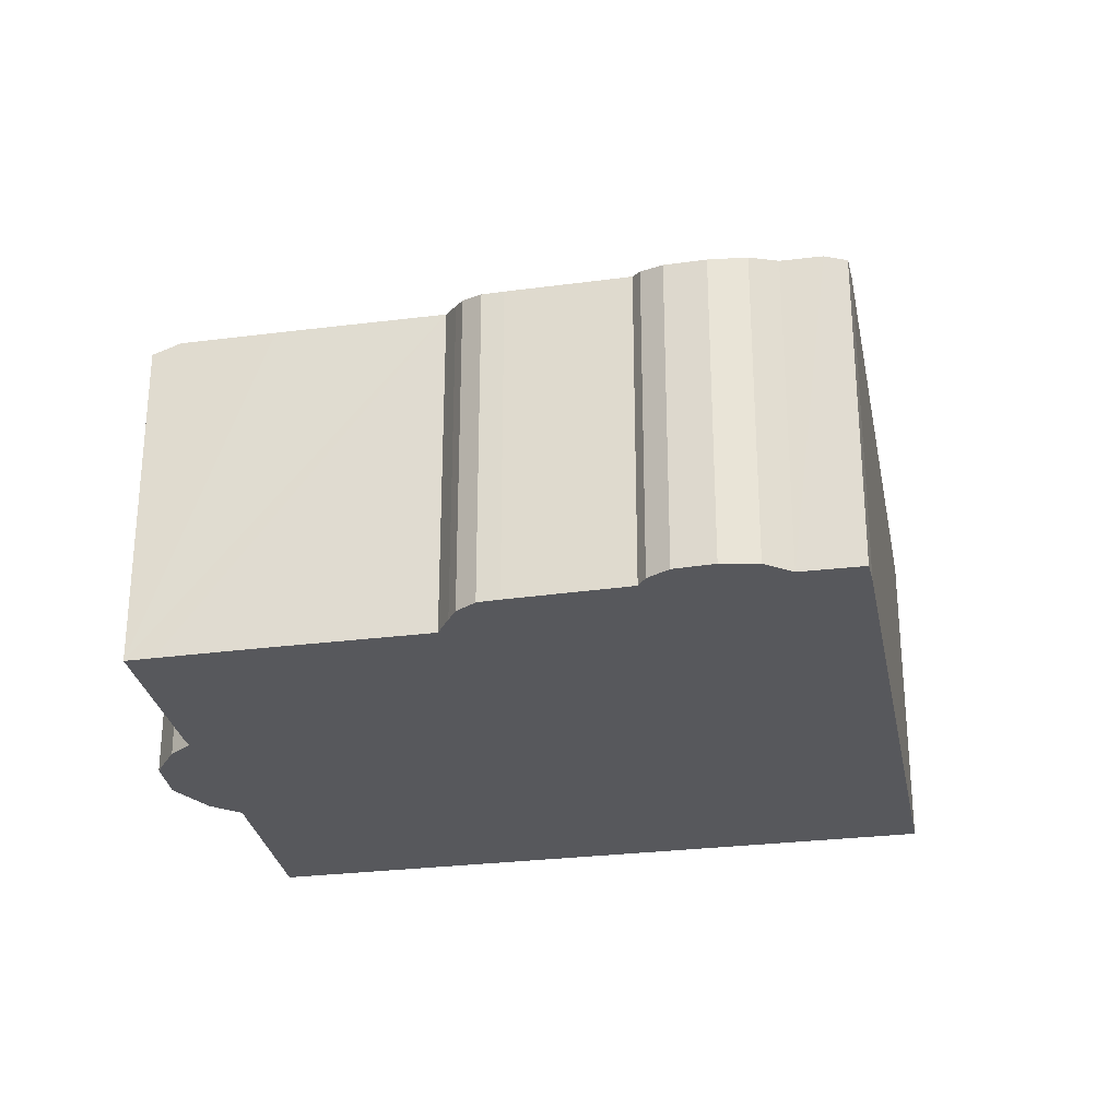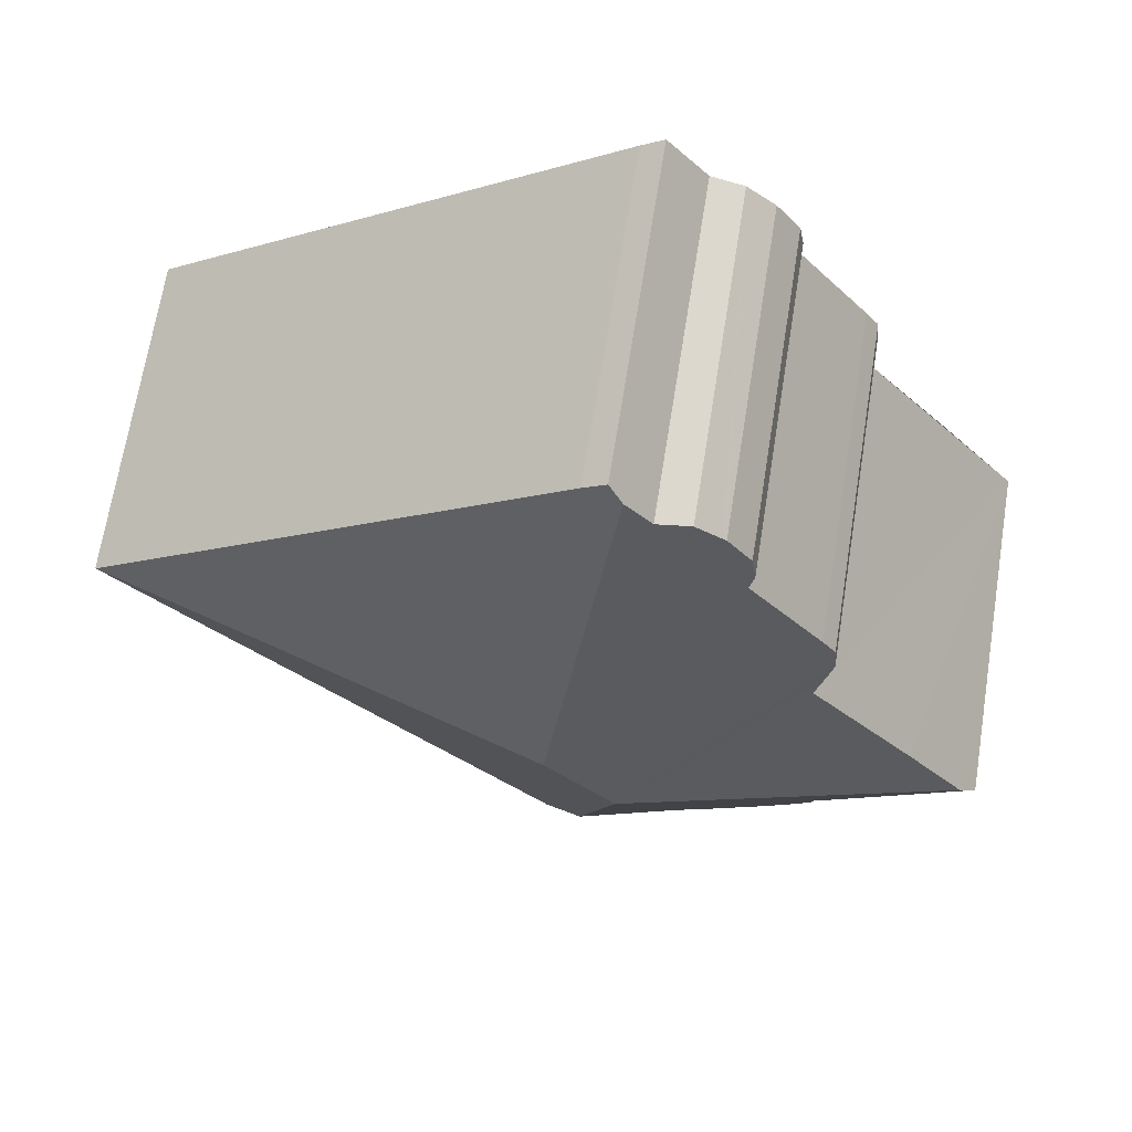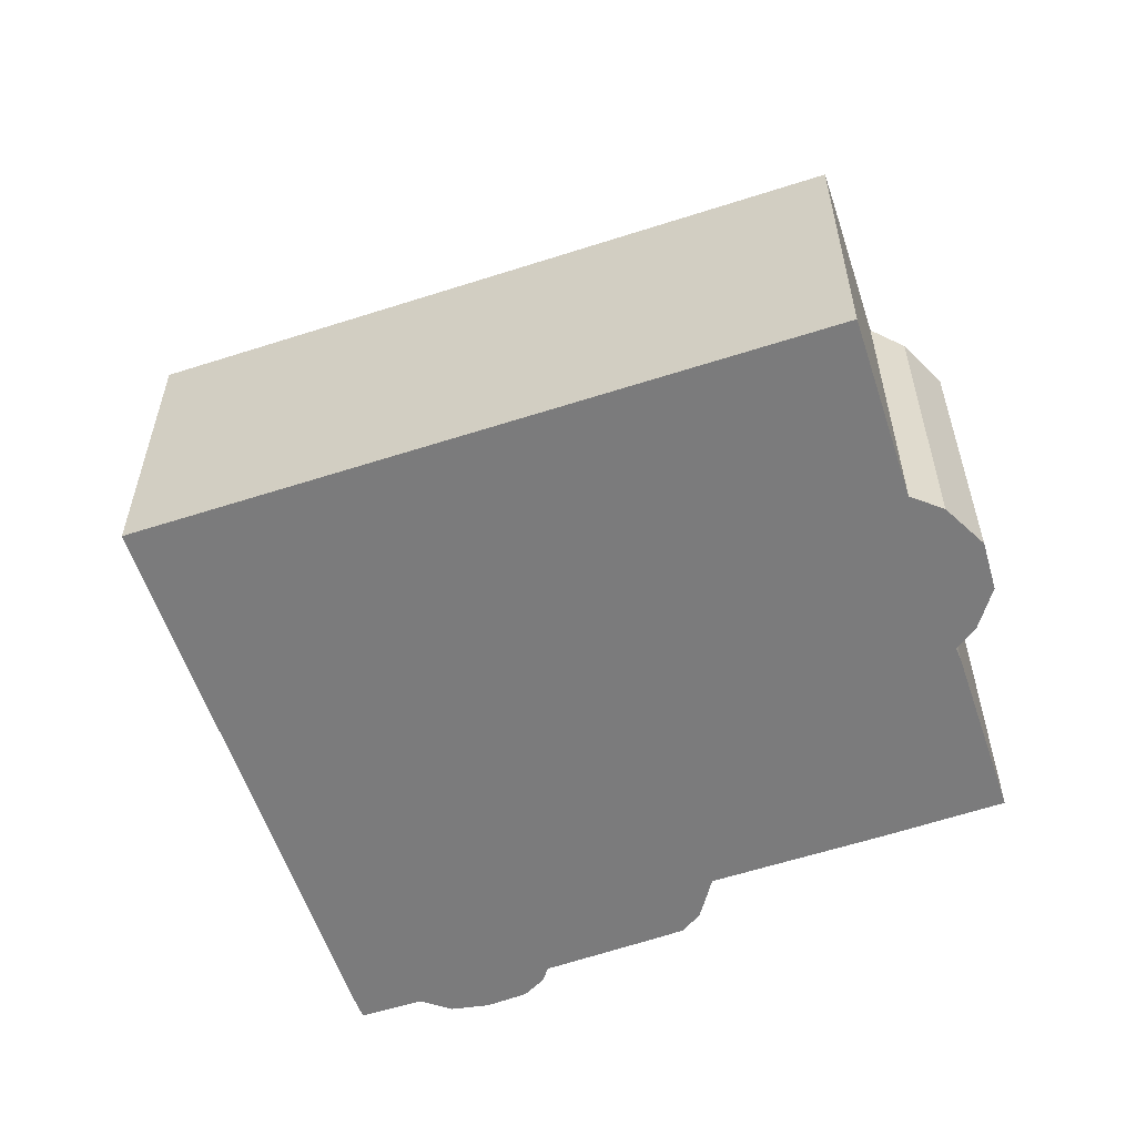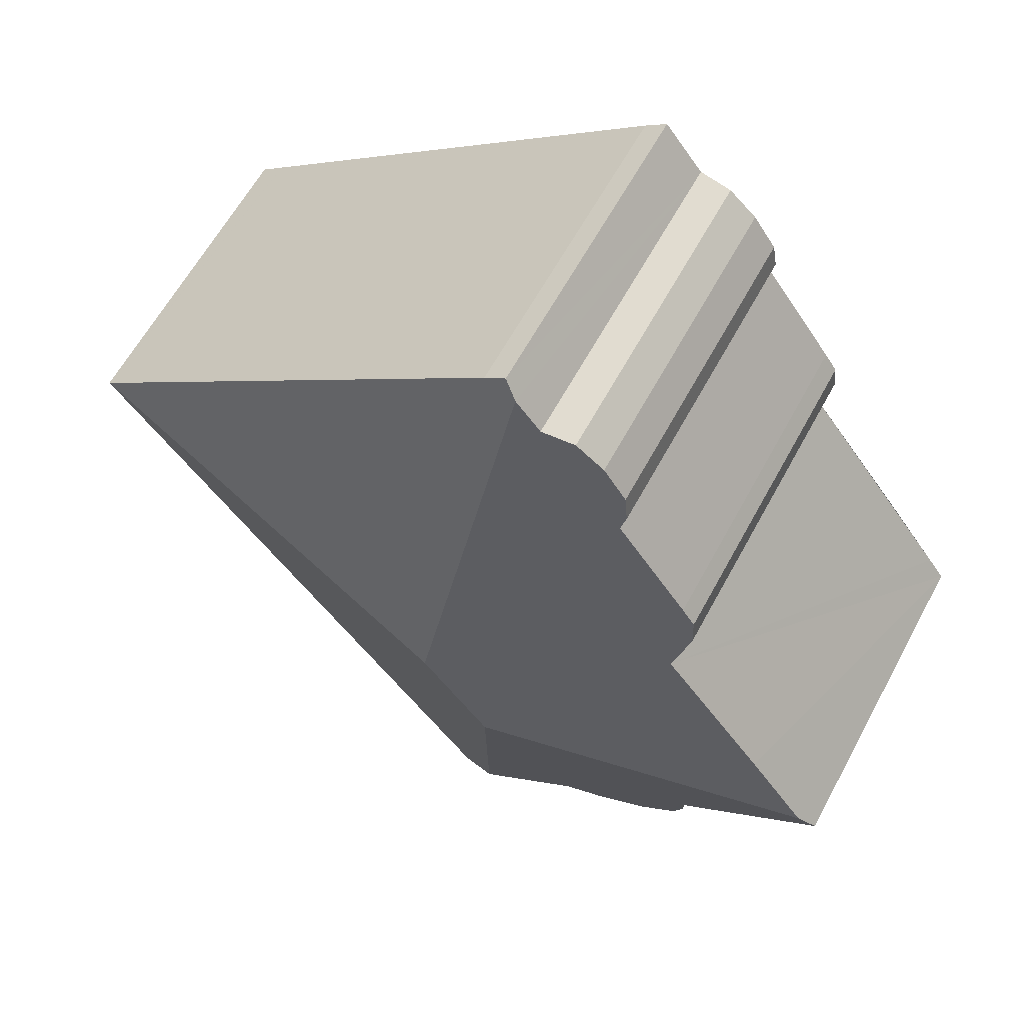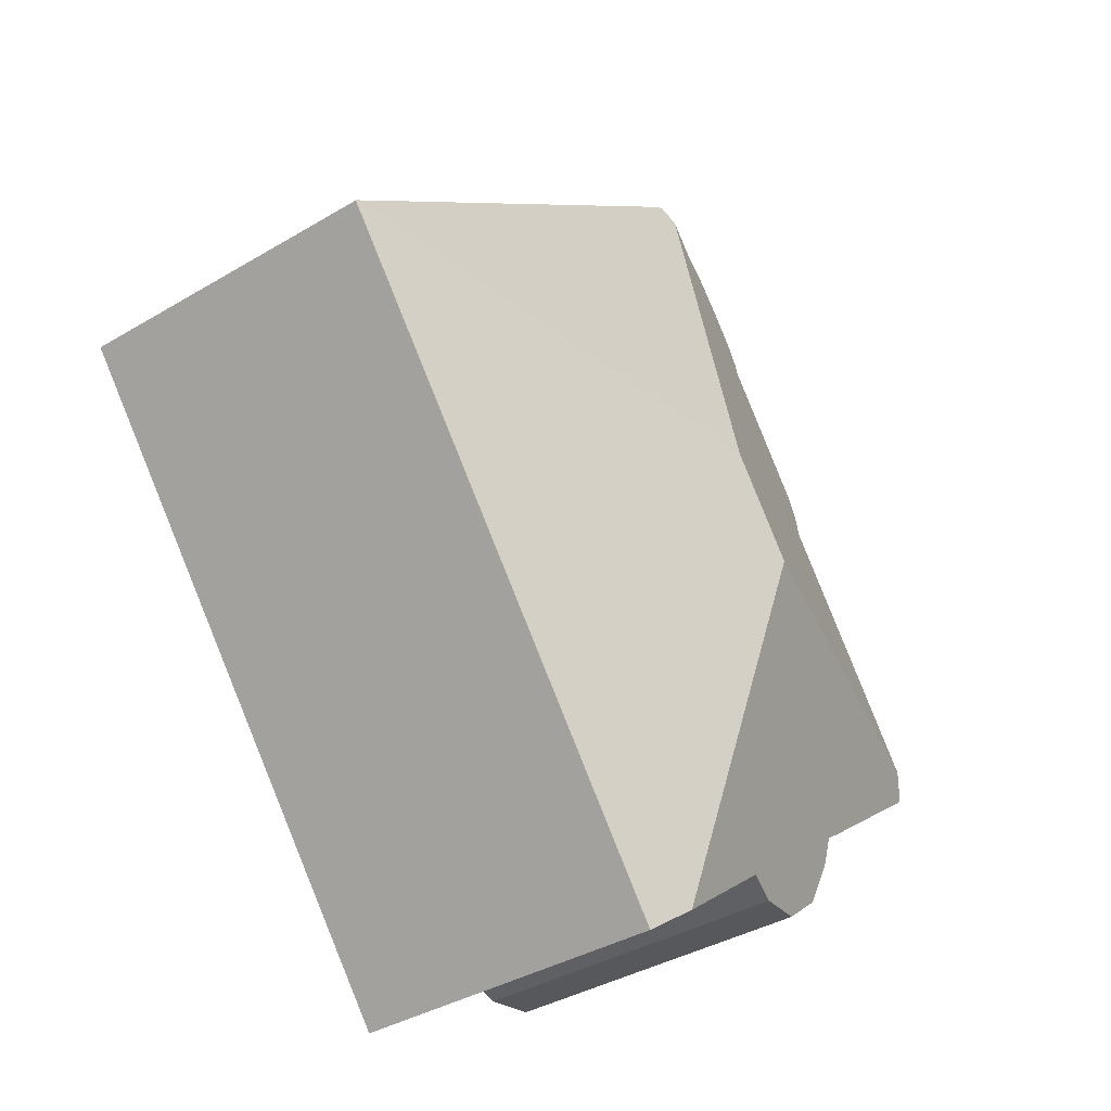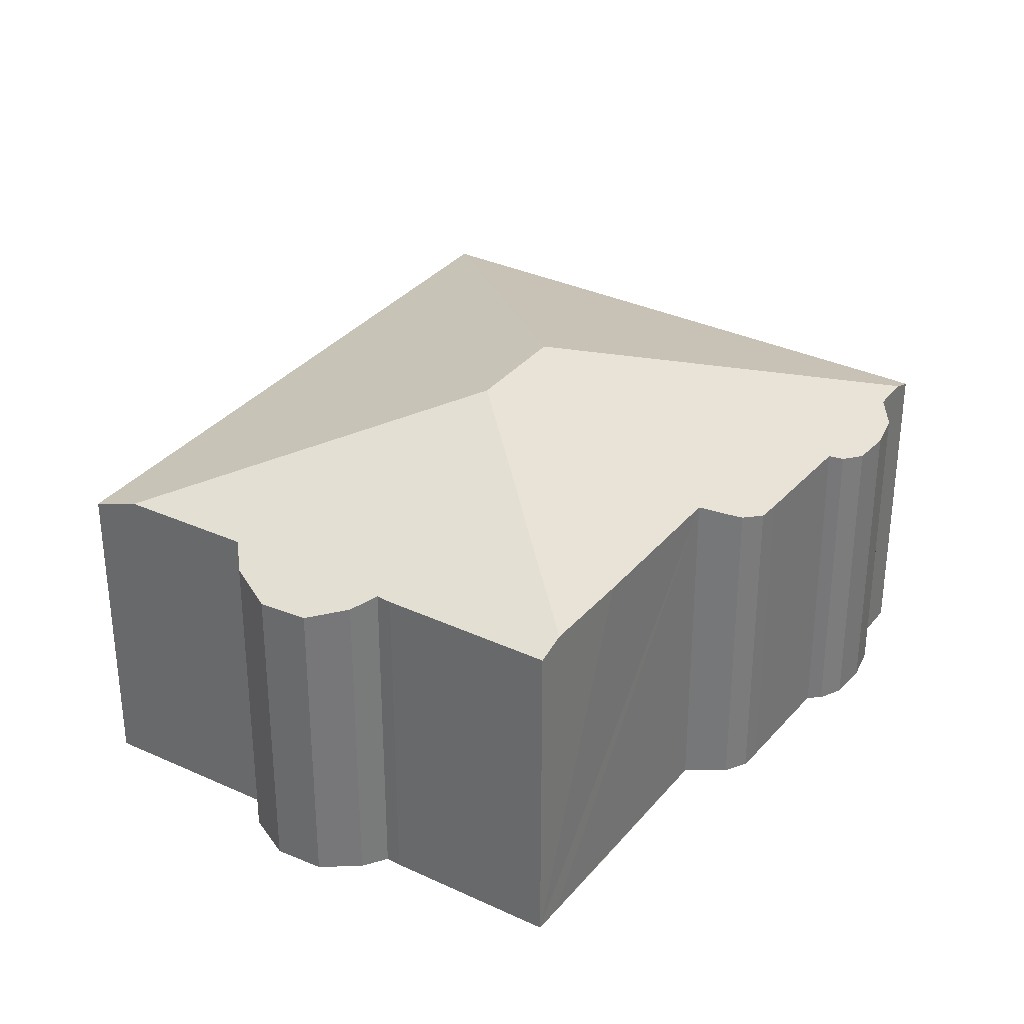
<metadata>
{"format":"obj","ext":"obj","renderer":"f3d","projection":"perspective","resolution":1024,"background":"white","views":[{"elev":-28.8,"azim":-41.5,"up":"+Y"},{"elev":68.2,"azim":-170.9,"up":"+Z"},{"elev":-58.4,"azim":146.4,"up":"+Y"},{"elev":61.1,"azim":-151.8,"up":"+Z"},{"elev":-37.3,"azim":127.5,"up":"+Z"},{"elev":33.0,"azim":-109.4,"up":"+Y"}]}
</metadata>
<code>
v  11.79 12.08 4.333
v  9.608 9.272 14.99
v  10.33 9.275 15.91
v  8.694 9.079 14.75
v  7.984 9.02 14.12
v  7.891 9.012 14.04
v  7.643 9.02 13.68
v  7.223 9.033 13.08
v  7.094 9.151 12.35
v  7.213 9.27 11.93
v  5.152 9.305 9.129
v  4.788 9.316 8.61
v  4.714 9.443 7.906
v  9.841 12.08 1.835
v  4.865 9.58 7.44
v  5.125 9.805 6.698
v  2.155 9.812 2.857
v  0.496 9.828 0.657
v  10.72 9.064 16.4
v  11.34 9.054 15.96
v  23.63 9.063 6.431
v  24.3 9.064 5.91
v  24.33 9.054 5.891
v  19.02 9.054 -0.907
v  12.28 9.054 -9.539
v  11.16 9.541 -8.646
v  8.166 9.56 -6.262
v  7.153 9.289 -6.489
v  5.679 9.053 -6.227
v  4.6 9.077 -5.305
v  4.269 9.554 -3.275
v  4.227 9.328 -4.082
v  3.91 9.546 -3.029
v  0 9.548 5.846e-16
v  8.694 -9.031e-16 14.75
v  7.891 -8.596e-16 14.04
v  7.984 -8.647e-16 14.12
v  9.608 -9.181e-16 14.99
v  10.72 -1.004e-15 16.4
v  10.33 -9.741e-16 15.91
v  0 0 0
v  0.496 -4.023e-17 0.657
v  5.125 -4.101e-16 6.698
v  2.155 -1.749e-16 2.857
v  4.788 -5.272e-16 8.61
v  5.152 -5.59e-16 9.129
v  7.213 -7.307e-16 11.93
v  7.223 -8.012e-16 13.08
v  7.643 -8.379e-16 13.68
v  11.34 -9.77e-16 15.96
v  23.63 -3.938e-16 6.431
v  24.3 -3.619e-16 5.91
v  24.33 -3.607e-16 5.891
v  19.02 5.554e-17 -0.907
v  12.28 5.841e-16 -9.539
v  8.166 3.834e-16 -6.262
v  11.16 5.294e-16 -8.646
v  4.6 3.248e-16 -5.305
v  5.679 3.813e-16 -6.227
v  4.269 2.005e-16 -3.275
v  3.91 1.855e-16 -3.029
v  7.153 3.973e-16 -6.489
v  4.227 2.499e-16 -4.082
v  4.865 -4.556e-16 7.44
v  4.714 -4.841e-16 7.906
v  7.094 -7.563e-16 12.35
g defaultobject
f 1 2 3
f 2 1 4
f 4 1 5
f 5 1 6
f 6 1 7
f 7 1 8
f 8 1 9
f 9 1 10
f 10 1 11
f 11 1 12
f 12 1 13
f 13 1 14
f 13 14 15
f 15 14 16
f 16 14 17
f 17 14 18
f 19 1 3
f 1 19 20
f 1 20 21
f 1 21 22
f 23 1 22
f 1 23 24
f 1 24 25
f 1 25 14
f 14 25 26
f 27 14 26
f 14 27 28
f 14 28 29
f 14 29 30
f 14 30 31
f 14 31 18
f 31 30 32
f 18 31 33
f 18 33 34
f 5 35 4
f 35 5 6
f 35 6 36
f 35 36 37
f 38 3 2
f 3 38 19
f 19 38 39
f 39 38 40
f 41 18 34
f 18 41 17
f 17 41 16
f 16 41 42
f 16 42 43
f 43 42 44
f 45 11 12
f 11 45 46
f 46 10 11
f 10 46 47
f 48 7 8
f 7 48 6
f 6 48 36
f 36 48 49
f 4 38 2
f 38 4 35
f 39 20 19
f 20 39 50
f 50 21 20
f 21 50 51
f 21 51 22
f 22 51 23
f 23 51 52
f 23 52 53
f 53 24 23
f 24 53 25
f 25 53 54
f 25 54 55
f 25 27 26
f 27 25 55
f 27 55 56
f 56 55 57
f 29 58 30
f 58 29 59
f 60 33 31
f 33 60 61
f 33 41 34
f 41 33 61
f 56 28 27
f 28 56 62
f 62 29 28
f 29 62 59
f 30 63 32
f 63 30 58
f 32 60 31
f 60 32 63
f 43 15 16
f 15 43 64
f 64 13 15
f 13 64 65
f 65 12 13
f 12 65 45
f 47 9 10
f 9 47 66
f 66 8 9
f 8 66 48
f 62 56 59
f 40 50 39
f 50 40 38
f 50 38 51
f 51 38 35
f 51 35 37
f 51 37 36
f 51 36 49
f 51 49 48
f 51 48 66
f 51 66 47
f 51 47 46
f 51 46 45
f 51 45 65
f 51 65 64
f 51 64 43
f 51 43 44
f 51 44 53
f 53 44 42
f 53 42 54
f 54 42 41
f 54 41 61
f 54 61 60
f 54 60 63
f 54 63 56
f 54 56 57
f 54 57 55
f 56 63 58
f 56 58 59

</code>
